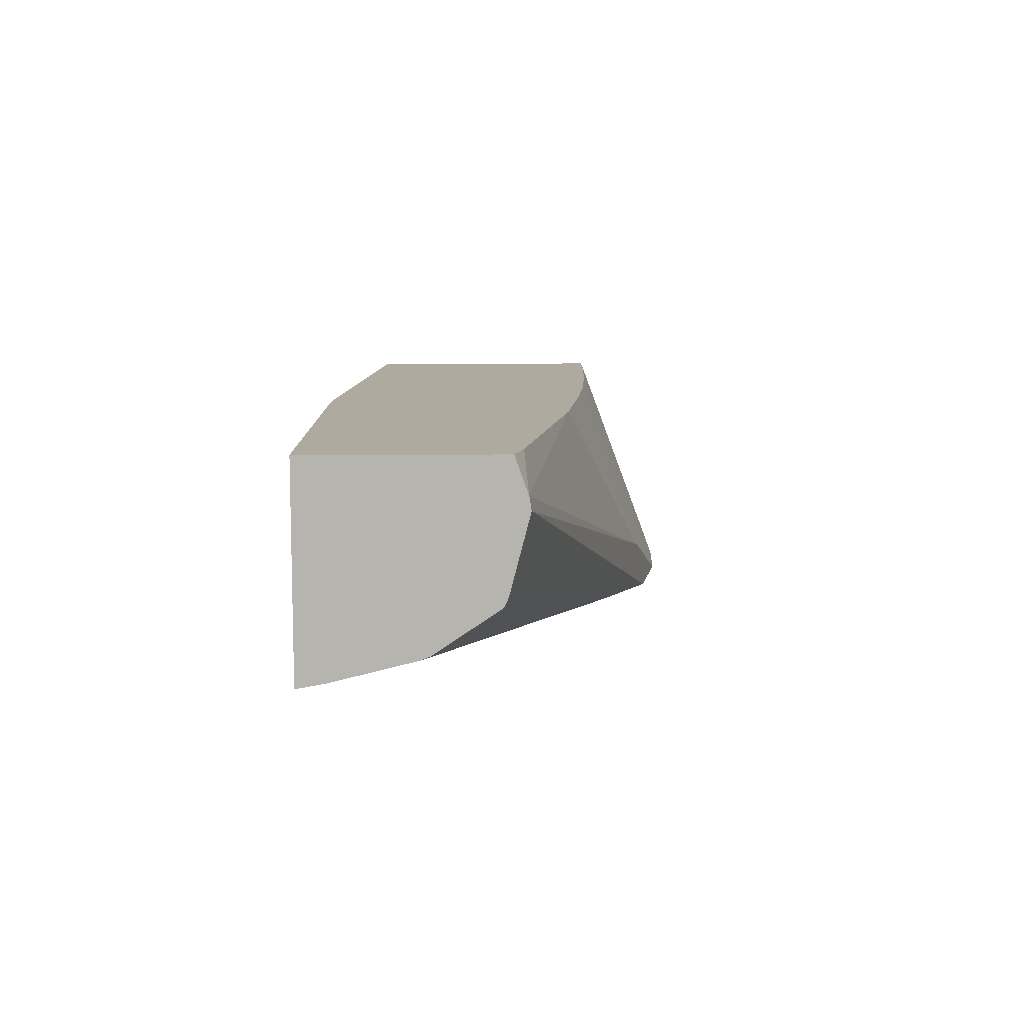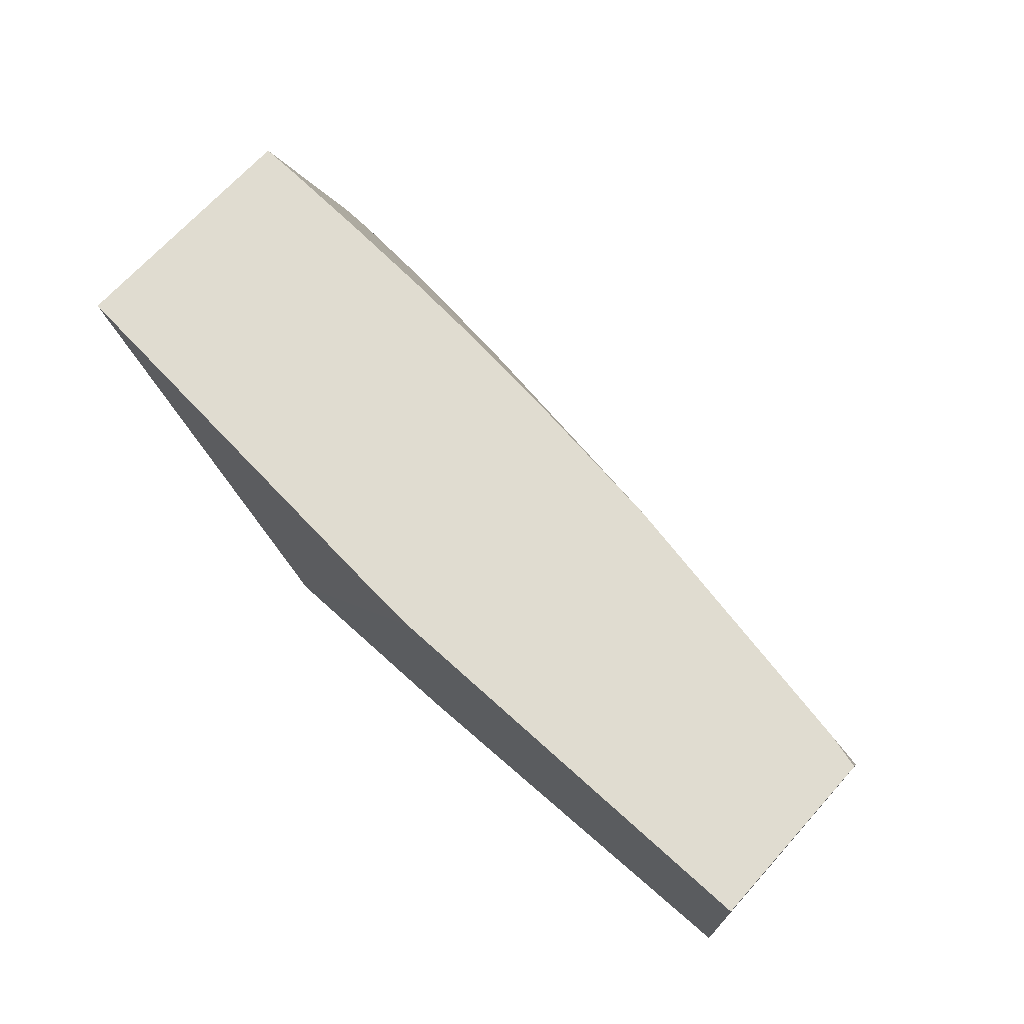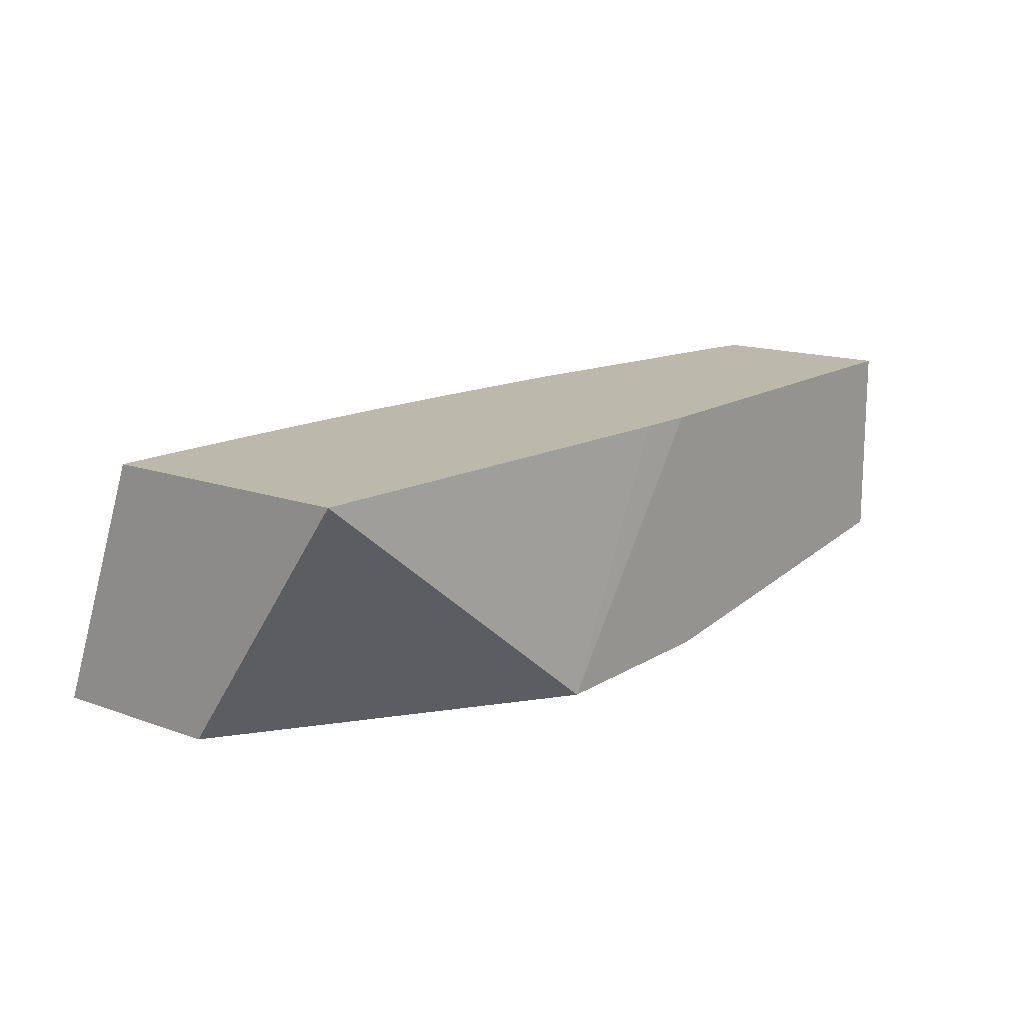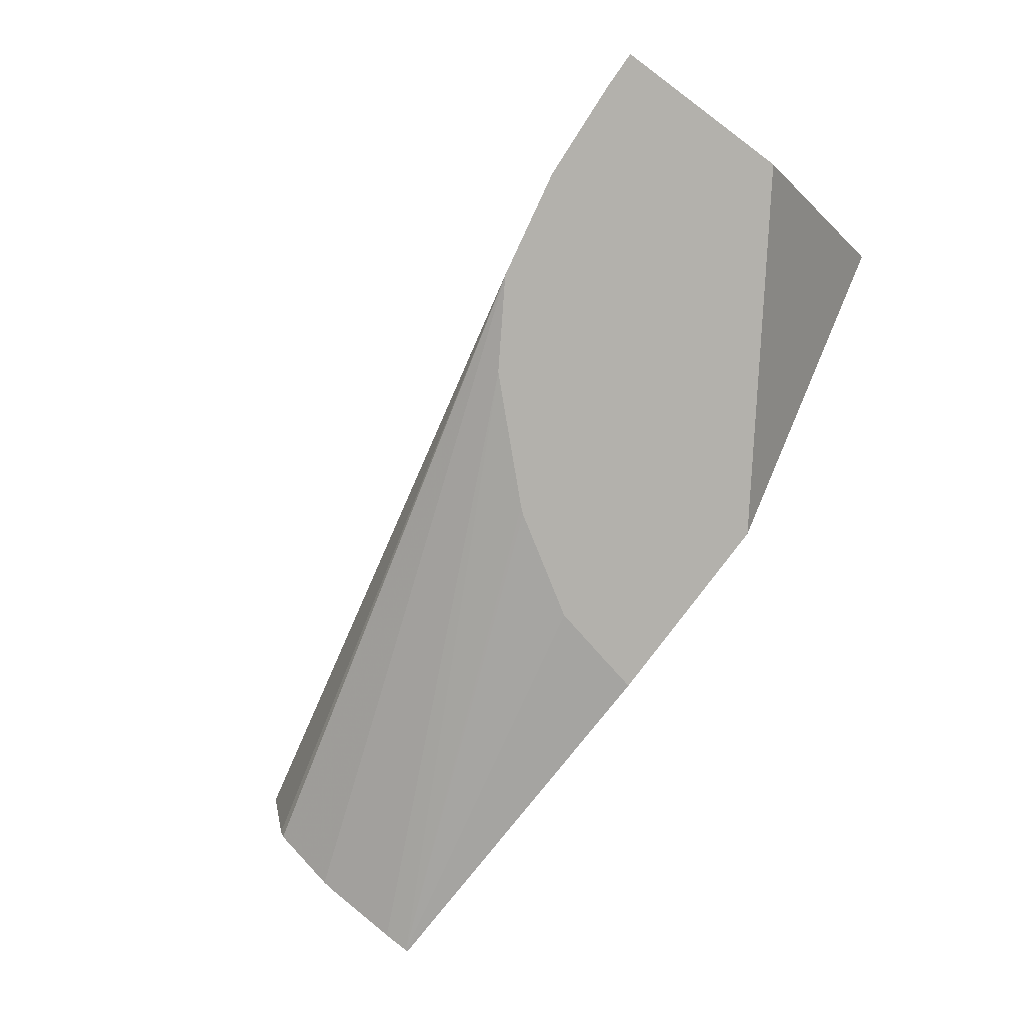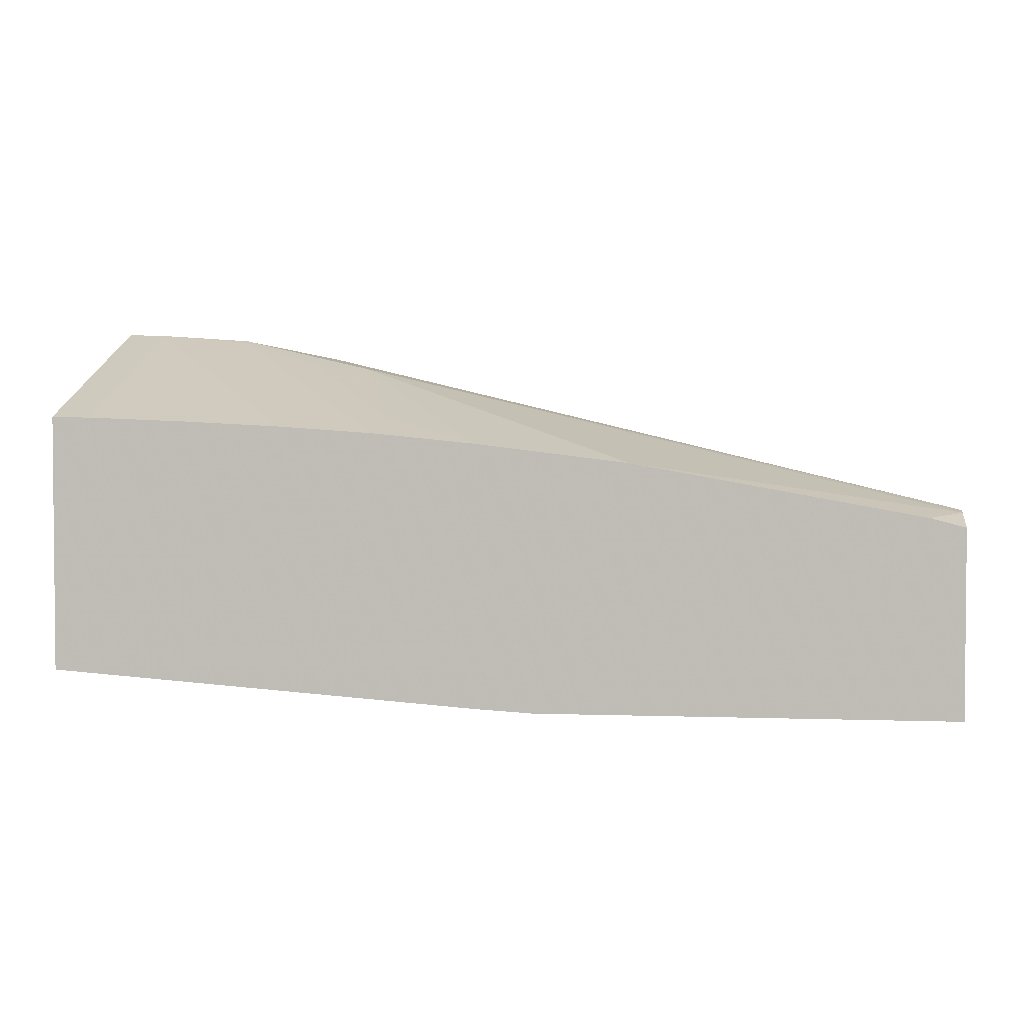
<metadata>
{"format":"obj","ext":"obj","renderer":"f3d","projection":"perspective","resolution":1024,"background":"white","views":[{"elev":9.5,"azim":-91.0,"up":"+Y"},{"elev":69.7,"azim":-137.8,"up":"+Y"},{"elev":14.9,"azim":127.7,"up":"+Y"},{"elev":-79.0,"azim":53.4,"up":"+Y"},{"elev":2.9,"azim":-173.1,"up":"+Z"}]}
</metadata>
<code>
v -0.03795 0.2009 0.1579
v -0.03951 0.1819 0.1579
v -0.06973 0.1856 0.1579
v -0.06973 0.2009 0.1579
v -0.03365 0.2009 0.1582
v -0.0242 0.1819 0.1579
v -0.03949 0.1819 0.1581
v -0.06973 0.1856 0.1581
v -0.06973 0.2009 0.1721
v -0.0007483 0.2009 0.1606
v -0.0007483 0.1819 0.1738
v -0.03895 0.1819 0.1607
v -0.06973 0.186 0.1601
v -0.03795 0.1819 0.1655
v -0.03339 0.1819 0.1729
v -0.03298 0.1819 0.1734
v -0.02562 0.1819 0.181
v -0.06973 0.1982 0.1731
v -0.06706 0.2009 0.1728
v -0.0007483 0.2009 0.1802
v -0.0007483 0.1819 0.1873
v -0.06973 0.1875 0.1661
v -0.01938 0.1819 0.185
v -0.06973 0.1877 0.1667
v -0.06973 0.1972 0.1732
v -0.02246 0.1863 0.1842
v -0.04521 0.2009 0.1767
v -0.001187 0.2009 0.1802
v -0.003713 0.2009 0.1801
v -0.003483 0.1819 0.1872
v -0.0193 0.1819 0.185
v -0.06973 0.1909 0.1715
v -0.06973 0.1916 0.1718
v -0.01115 0.1819 0.1867
v -0.01115 0.1824 0.1866
v -0.0186 0.1868 0.1844
v -0.02604 0.1972 0.1802
v -0.03348 0.2009 0.1782
v -0.003679 0.1819 0.1872
v -0.01115 0.2009 0.1798
v -0.0186 0.2009 0.1795
v -0.02572 0.2009 0.179
f 1 2 3
f 1 3 4
f 1 4 9
f 1 9 19
f 1 19 27
f 1 27 38
f 1 38 42
f 1 42 41
f 1 41 40
f 1 40 29
f 1 29 28
f 1 28 20
f 1 20 10
f 1 10 5
f 1 5 6
f 1 6 2
f 2 7 8
f 2 8 3
f 2 6 11
f 2 11 21
f 2 21 30
f 2 30 39
f 2 39 34
f 2 34 31
f 2 31 23
f 2 23 17
f 2 17 16
f 2 16 15
f 2 15 14
f 2 14 12
f 2 12 7
f 3 8 13
f 3 13 22
f 3 22 24
f 3 24 32
f 3 32 33
f 3 33 25
f 3 25 18
f 3 18 9
f 3 9 4
f 5 10 6
f 6 10 11
f 7 12 8
f 8 12 14
f 8 14 15
f 8 15 16
f 8 16 17
f 8 17 13
f 9 18 19
f 10 20 21
f 10 21 11
f 13 17 22
f 17 23 24
f 17 24 22
f 18 25 26
f 18 26 27
f 18 27 19
f 20 28 21
f 21 28 29
f 21 29 30
f 23 31 32
f 23 32 24
f 25 33 31
f 25 31 26
f 26 31 34
f 26 34 35
f 26 35 36
f 26 36 37
f 26 37 38
f 26 38 27
f 29 39 30
f 29 40 39
f 31 33 32
f 34 39 35
f 35 39 41
f 35 41 42
f 35 42 37
f 35 37 36
f 37 42 38
f 39 40 41

</code>
